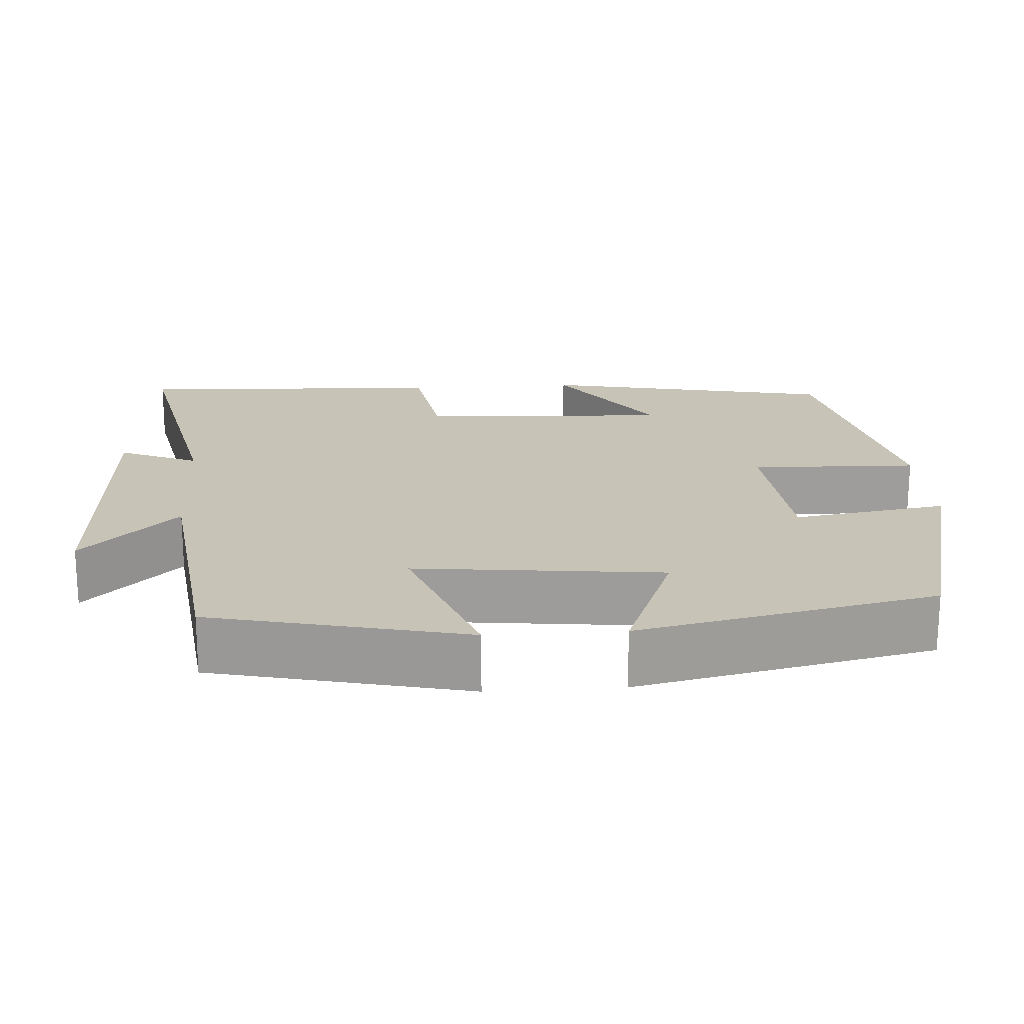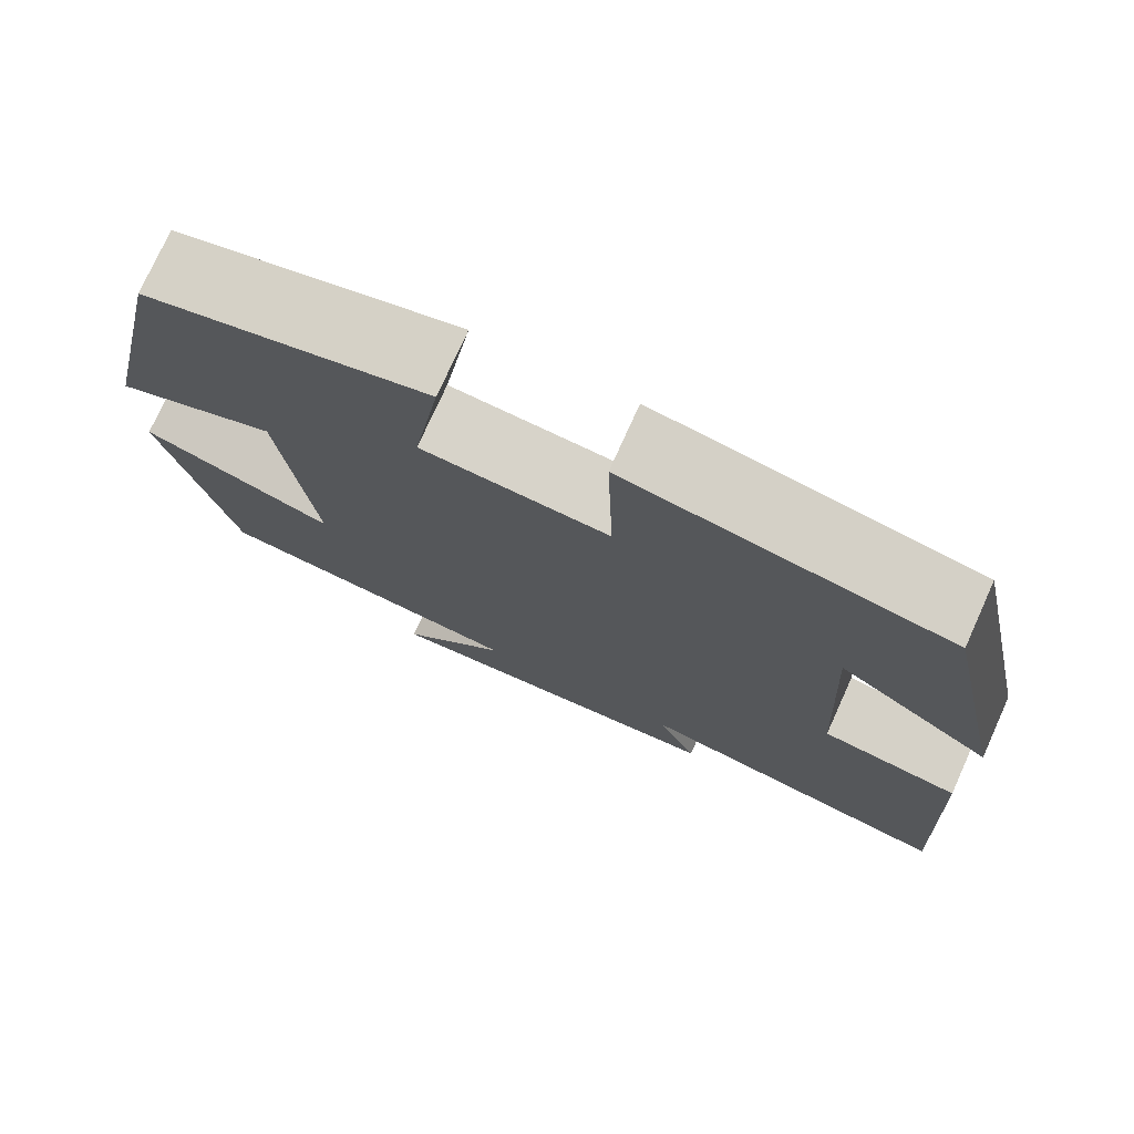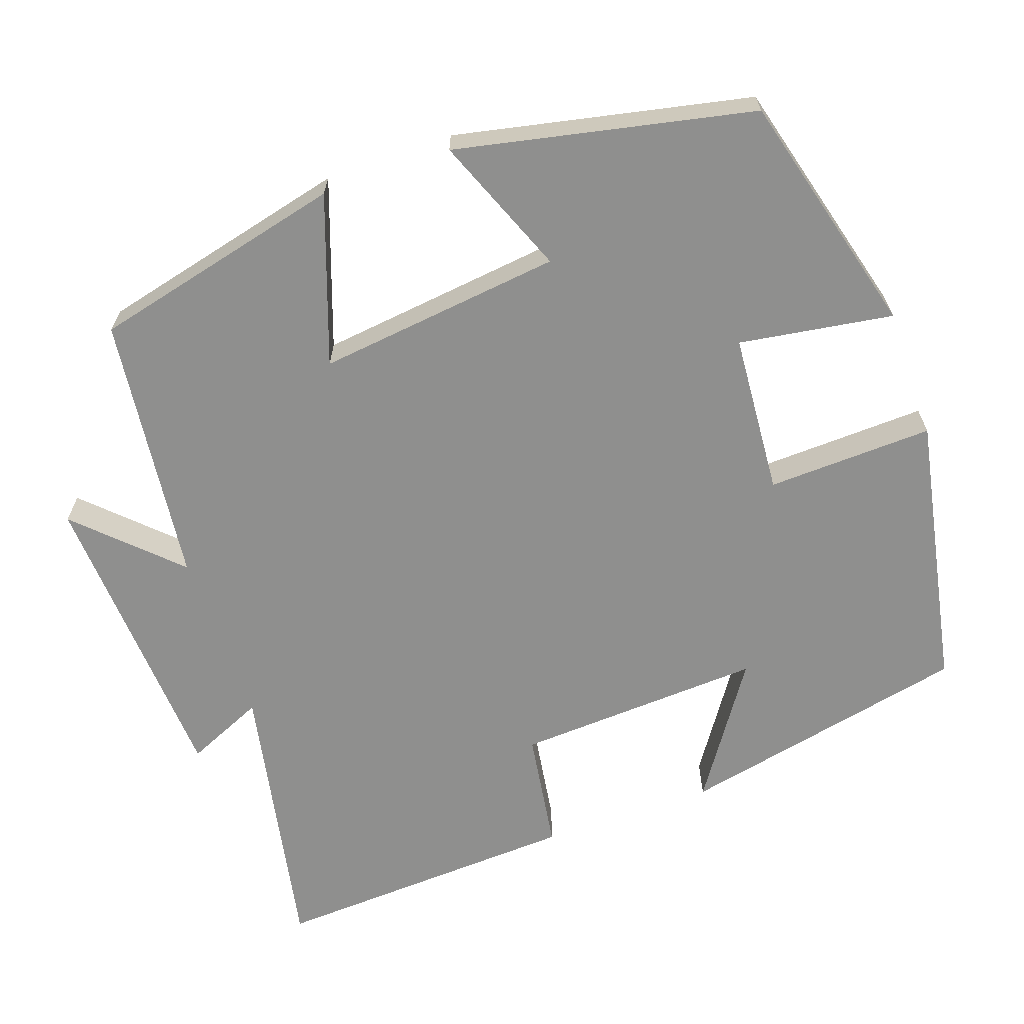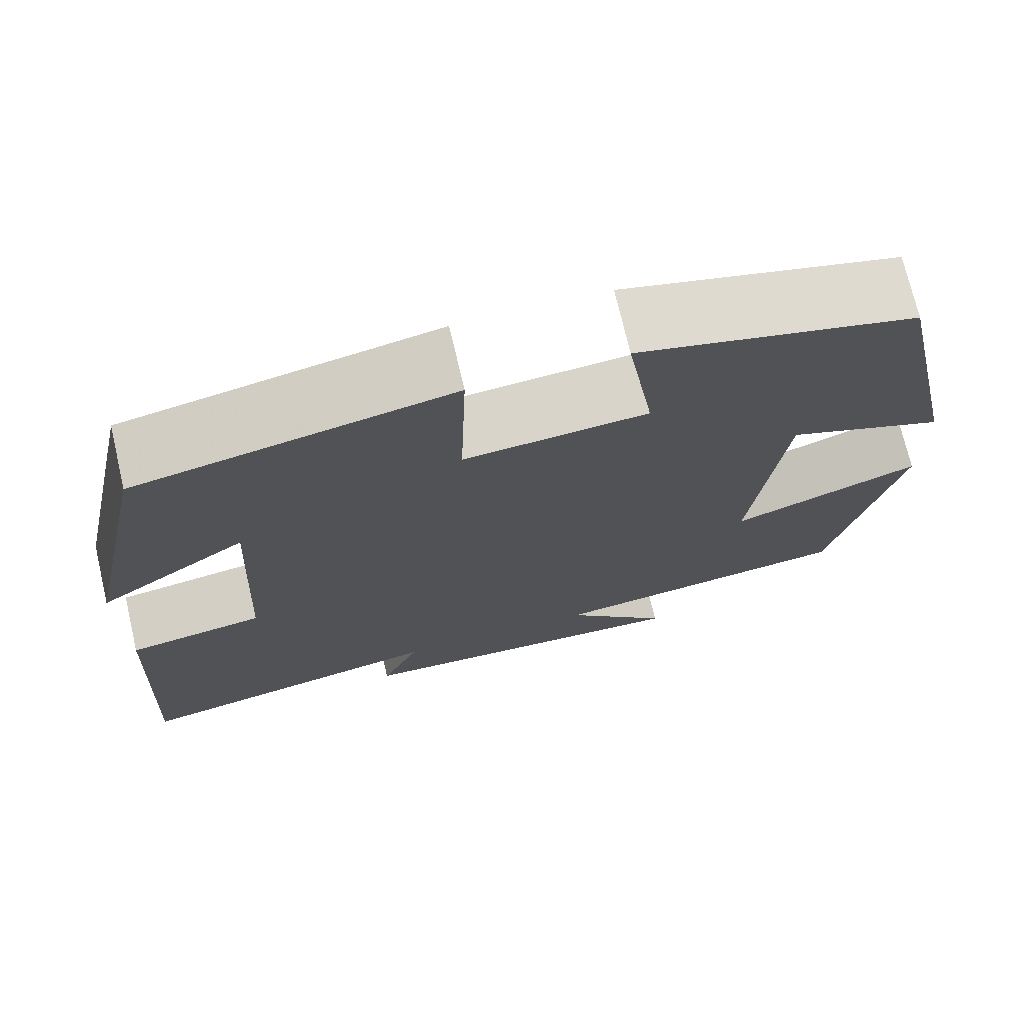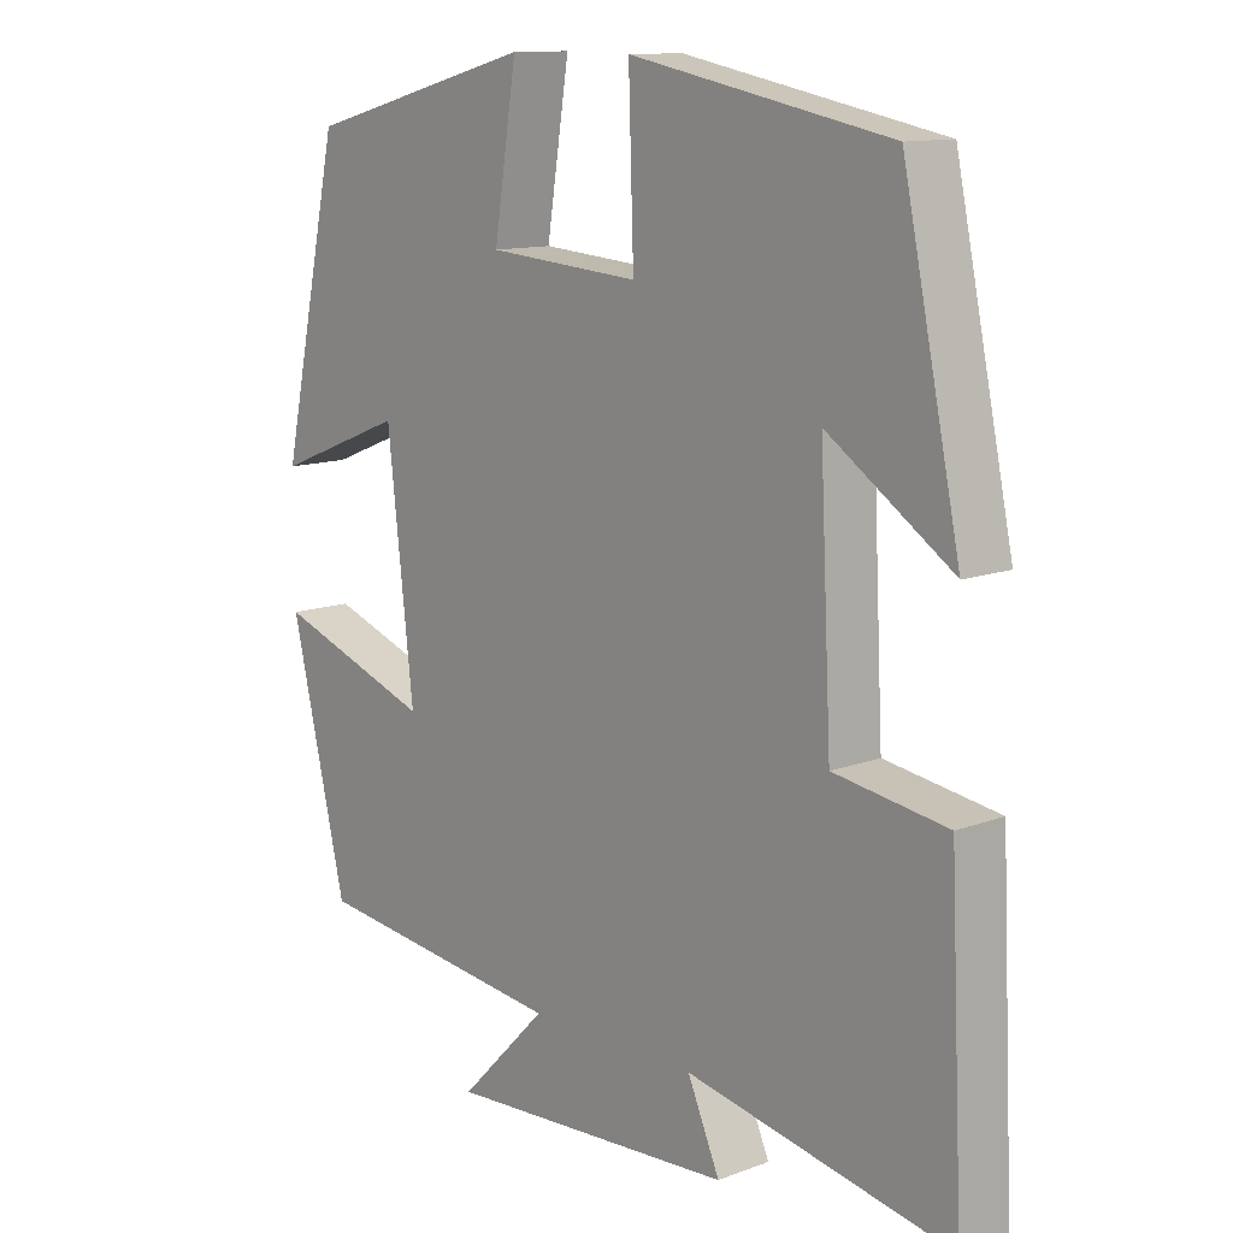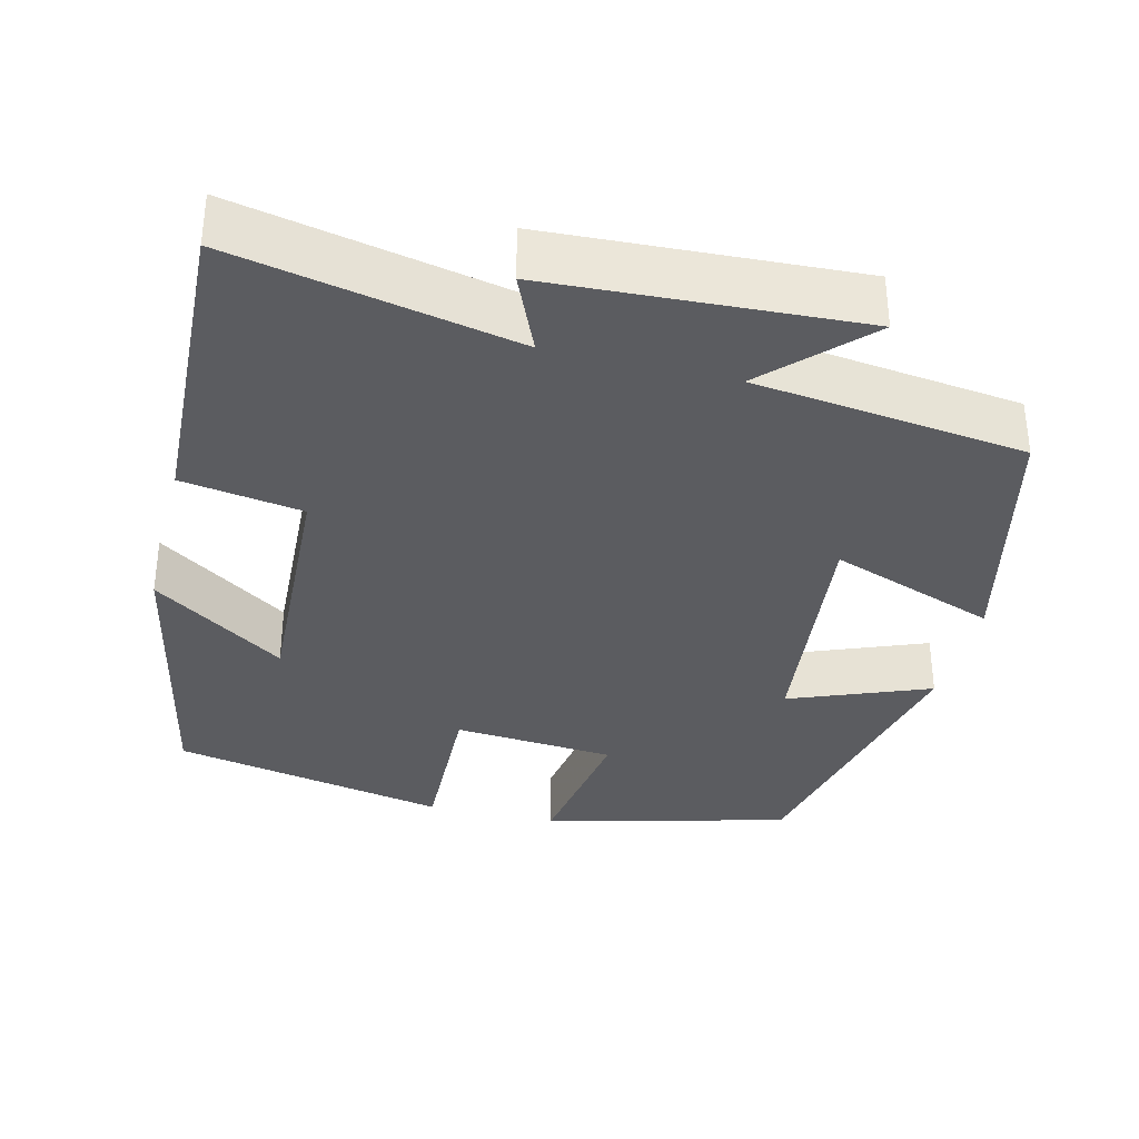
<metadata>
{"format":"obj","ext":"obj","renderer":"f3d","projection":"perspective","resolution":1024,"background":"white","views":[{"elev":19.6,"azim":-94.0,"up":"+Y"},{"elev":75.7,"azim":24.3,"up":"+Z"},{"elev":-65.3,"azim":-70.5,"up":"+Y"},{"elev":72.8,"azim":166.8,"up":"+Z"},{"elev":12.0,"azim":48.2,"up":"+Z"},{"elev":-34.8,"azim":165.9,"up":"+Y"}]}
</metadata>
<code>
v 0.421 0.07 0.43
v 0.5 0.07 0.054
v 0.329 0.07 0.17
v 0.345 0.07 -0.15
v 0.5 0.07 -0.174
v 0.519 0.07 -0.573
v 0.157 0.07 -0.5
v 0.201 0.07 -0.601
v -0.195 0.07 -0.623
v -0.075 0.07 -0.5
v -0.423 0.07 -0.458
v -0.5 0.07 -0.132
v -0.285 0.07 -0.209
v -0.321 0.07 0.107
v -0.5 0.07 0.036
v -0.418 0.07 0.417
v -0.104 0.07 0.5
v -0.135 0.07 0.302
v 0.073 0.07 0.286
v 0.066 0.07 0.5
v 0.421 0 0.43
v 0.5 0 0.054
v 0.329 0 0.17
v 0.345 0 -0.15
v 0.5 0 -0.174
v 0.519 0 -0.573
v 0.157 0 -0.5
v 0.201 0 -0.601
v -0.195 0 -0.623
v -0.075 0 -0.5
v -0.423 0 -0.458
v -0.5 0 -0.132
v -0.285 0 -0.209
v -0.321 0 0.107
v -0.5 0 0.036
v -0.418 0 0.417
v -0.104 0 0.5
v -0.135 0 0.302
v 0.073 0 0.286
v 0.066 0 0.5
f 19 20 1
f 15 16 17 18
f 14 15 18 19
f 13 14 19 1
f 10 11 12 13
f 7 8 9 10
f 7 10 13
f 4 5 6 7
f 3 4 7 13
f 1 2 3
f 1 3 13
f 21 40 39
f 38 37 36 35
f 39 38 35 34
f 21 39 34 33
f 33 32 31 30
f 30 29 28 27
f 33 30 27
f 27 26 25 24
f 33 27 24 23
f 23 22 21
f 33 23 21
f 1 21 22 2
f 2 22 23 3
f 3 23 24 4
f 4 24 25 5
f 5 25 26 6
f 6 26 27 7
f 7 27 28 8
f 8 28 29 9
f 9 29 30 10
f 10 30 31 11
f 11 31 32 12
f 12 32 33 13
f 13 33 34 14
f 14 34 35 15
f 15 35 36 16
f 16 36 37 17
f 17 37 38 18
f 18 38 39 19
f 19 39 40 20
f 20 40 21 1

</code>
